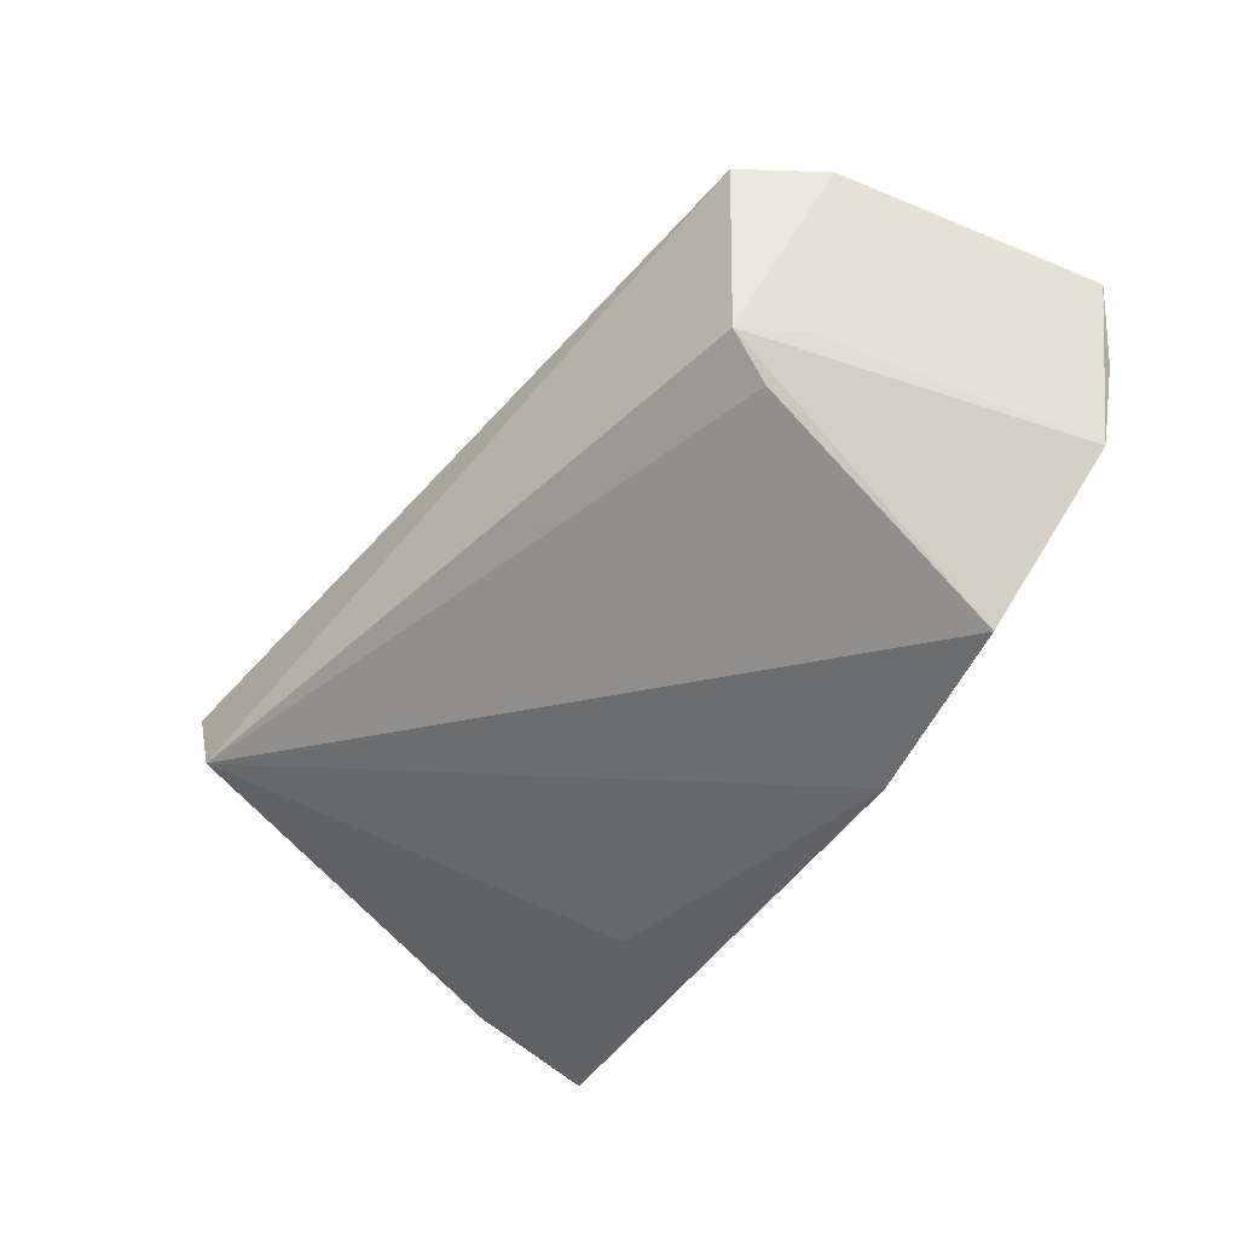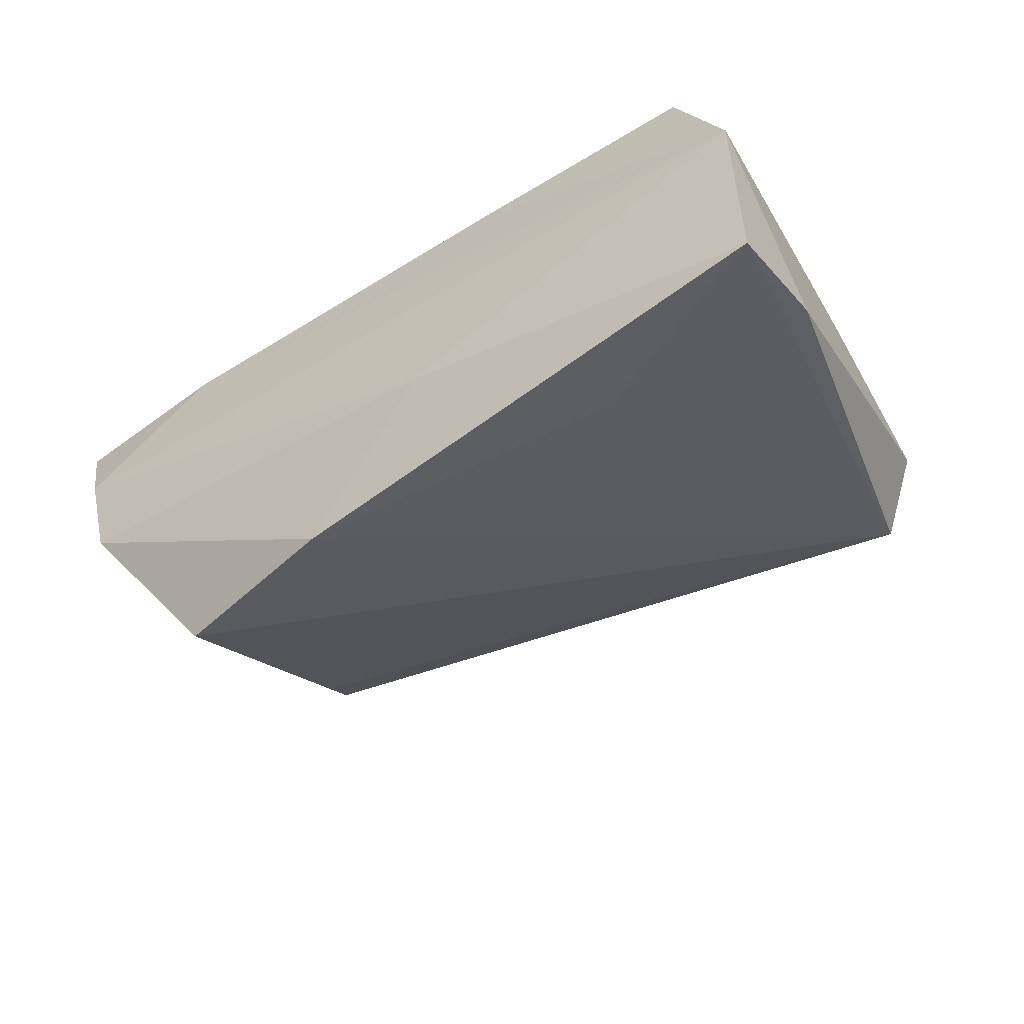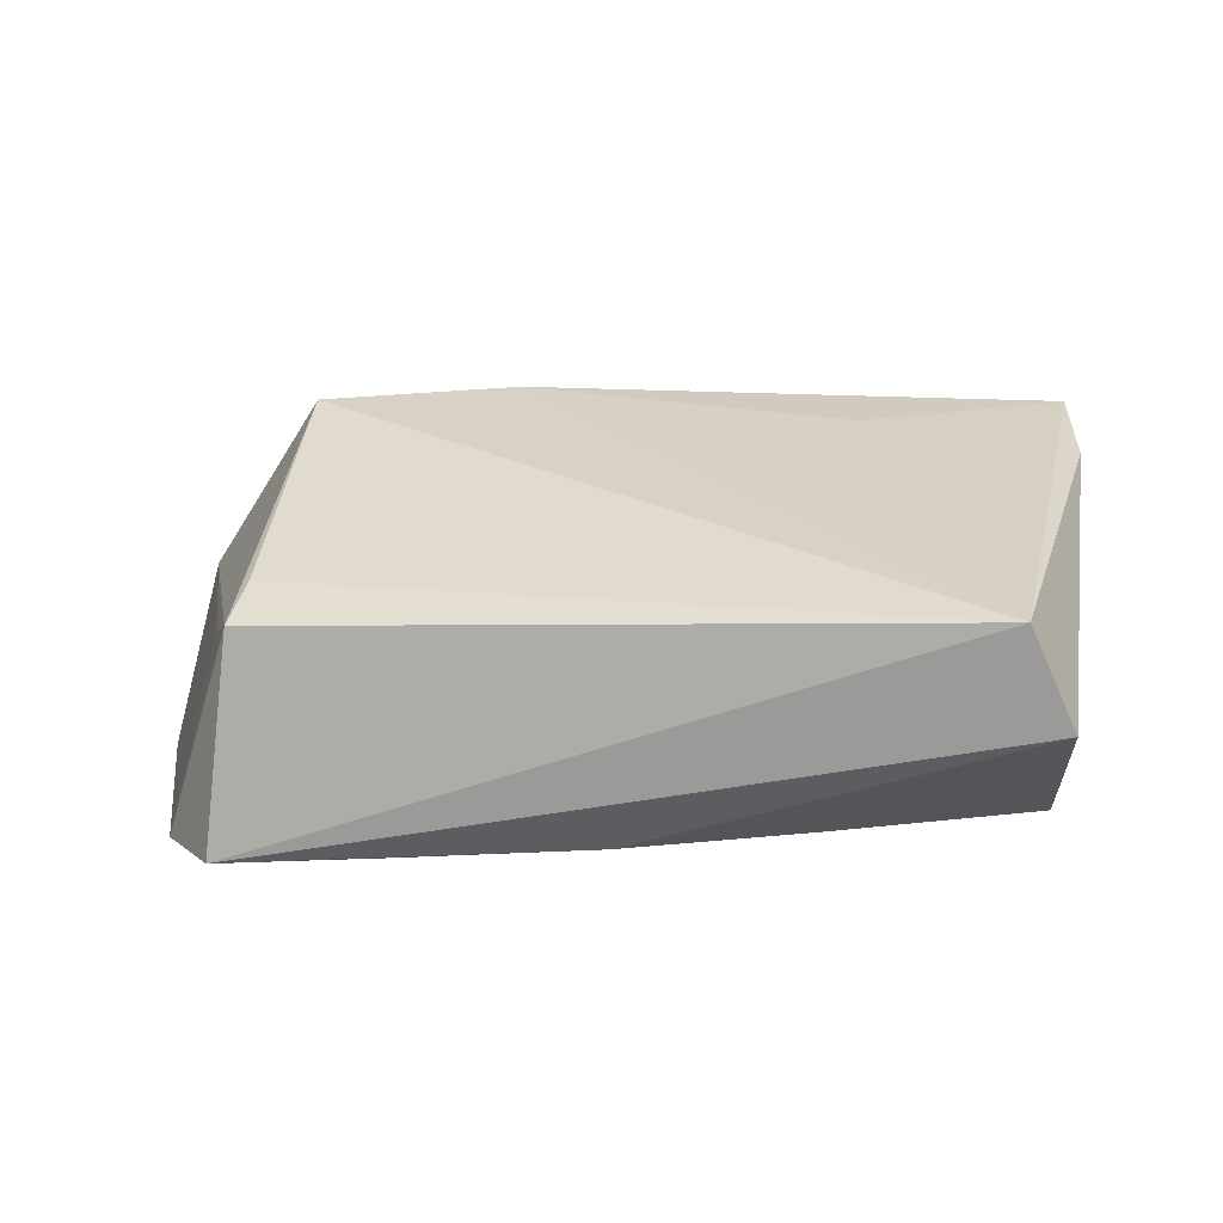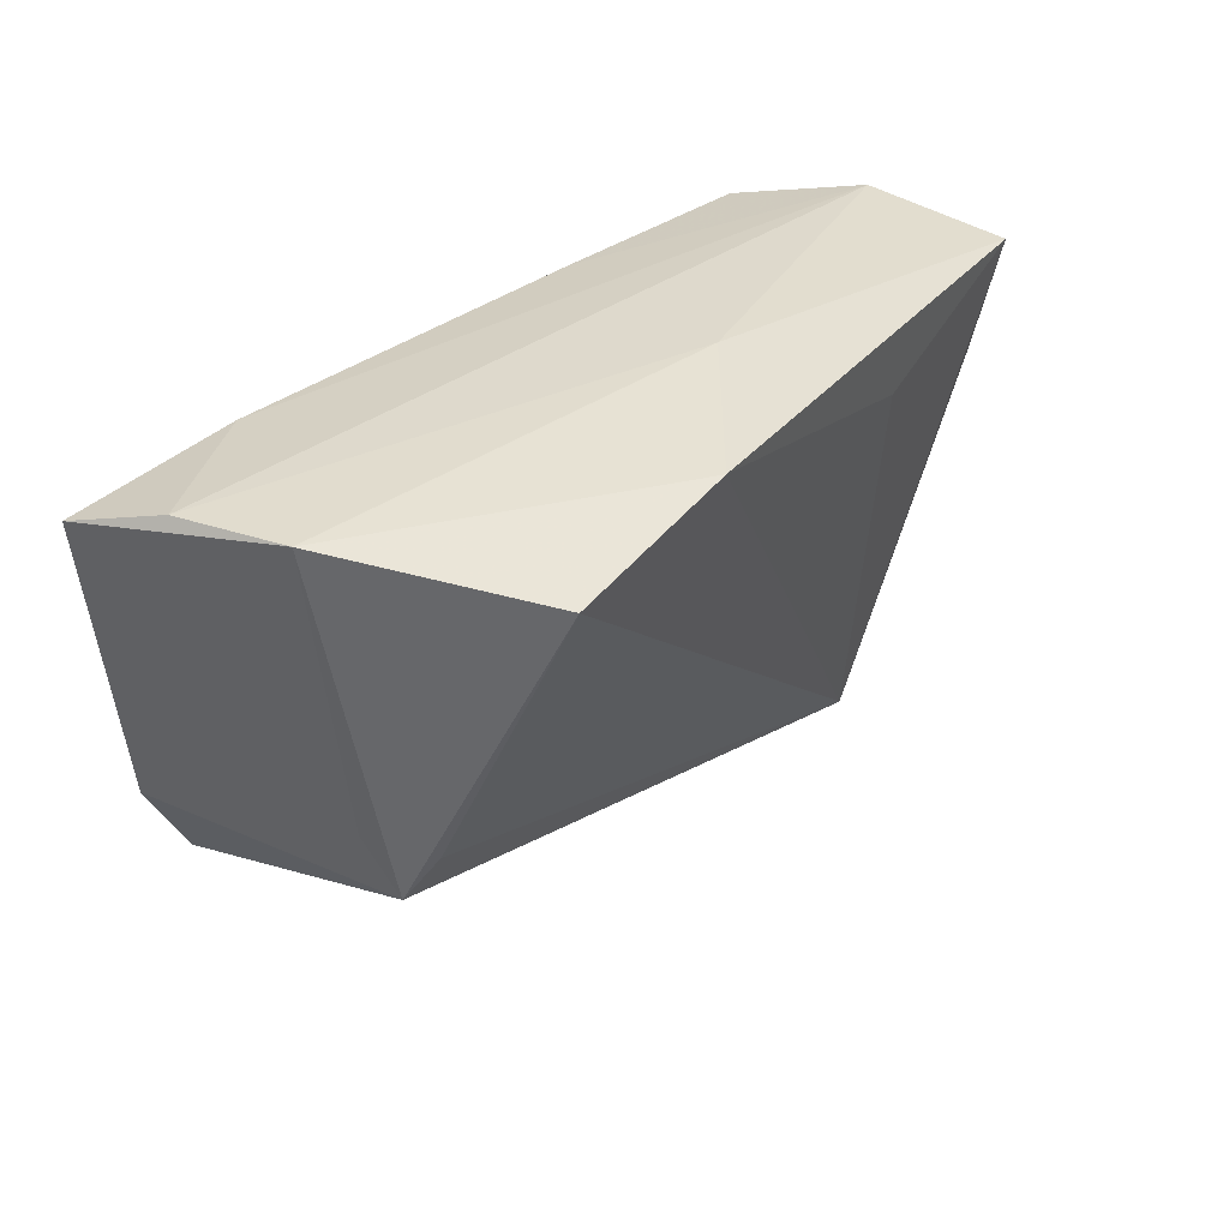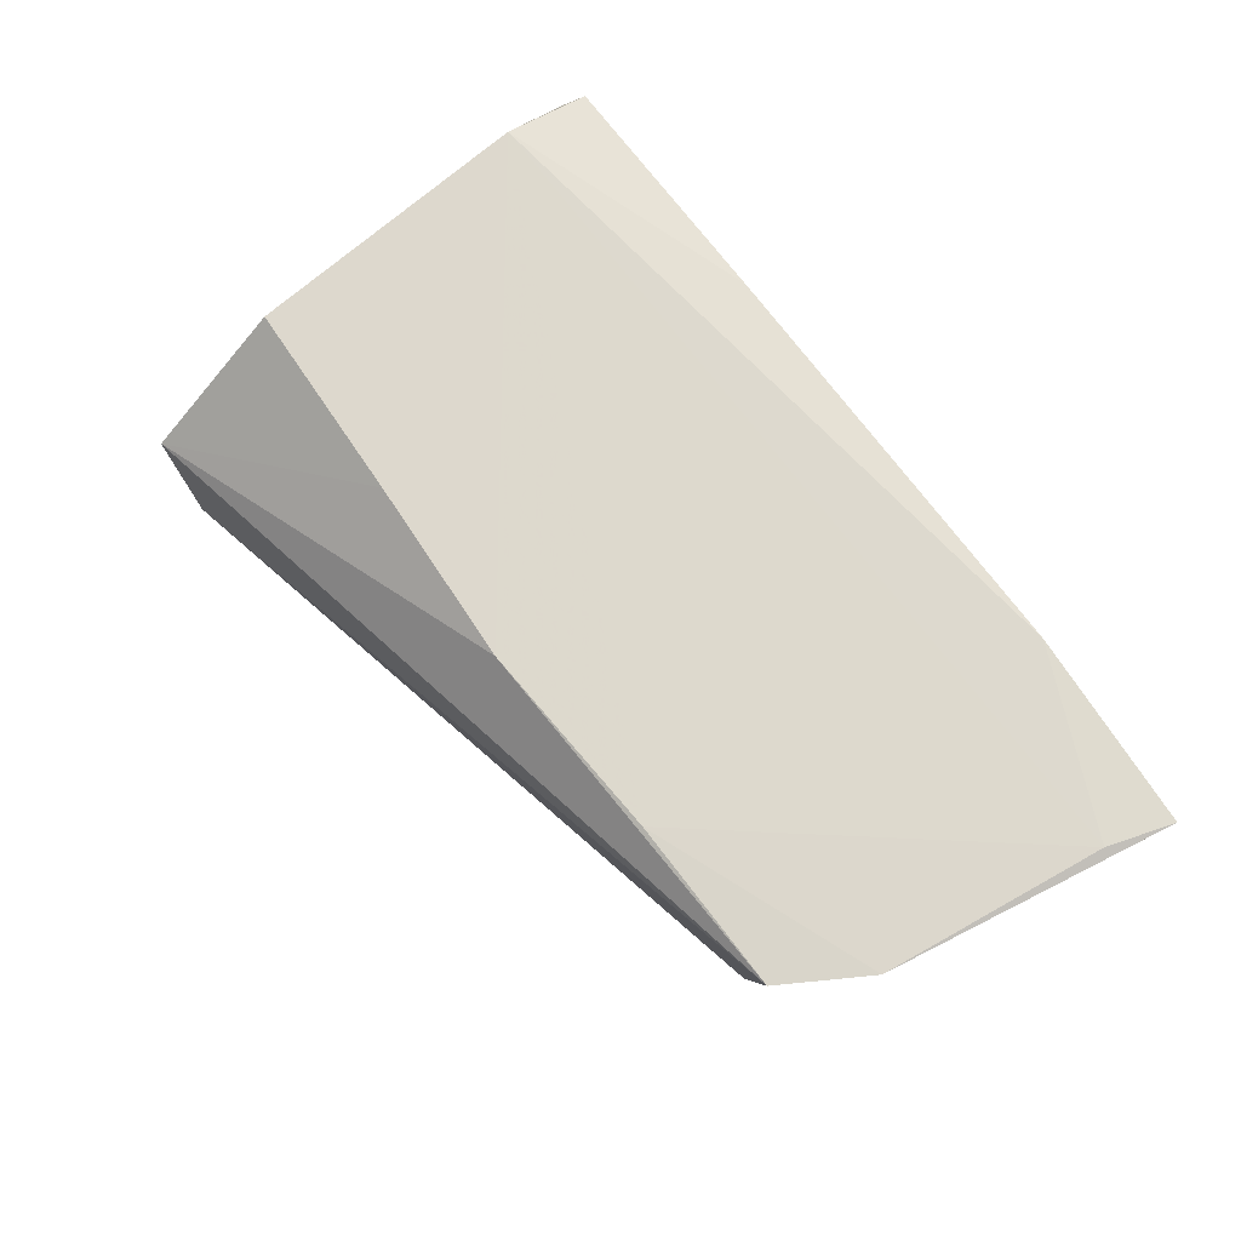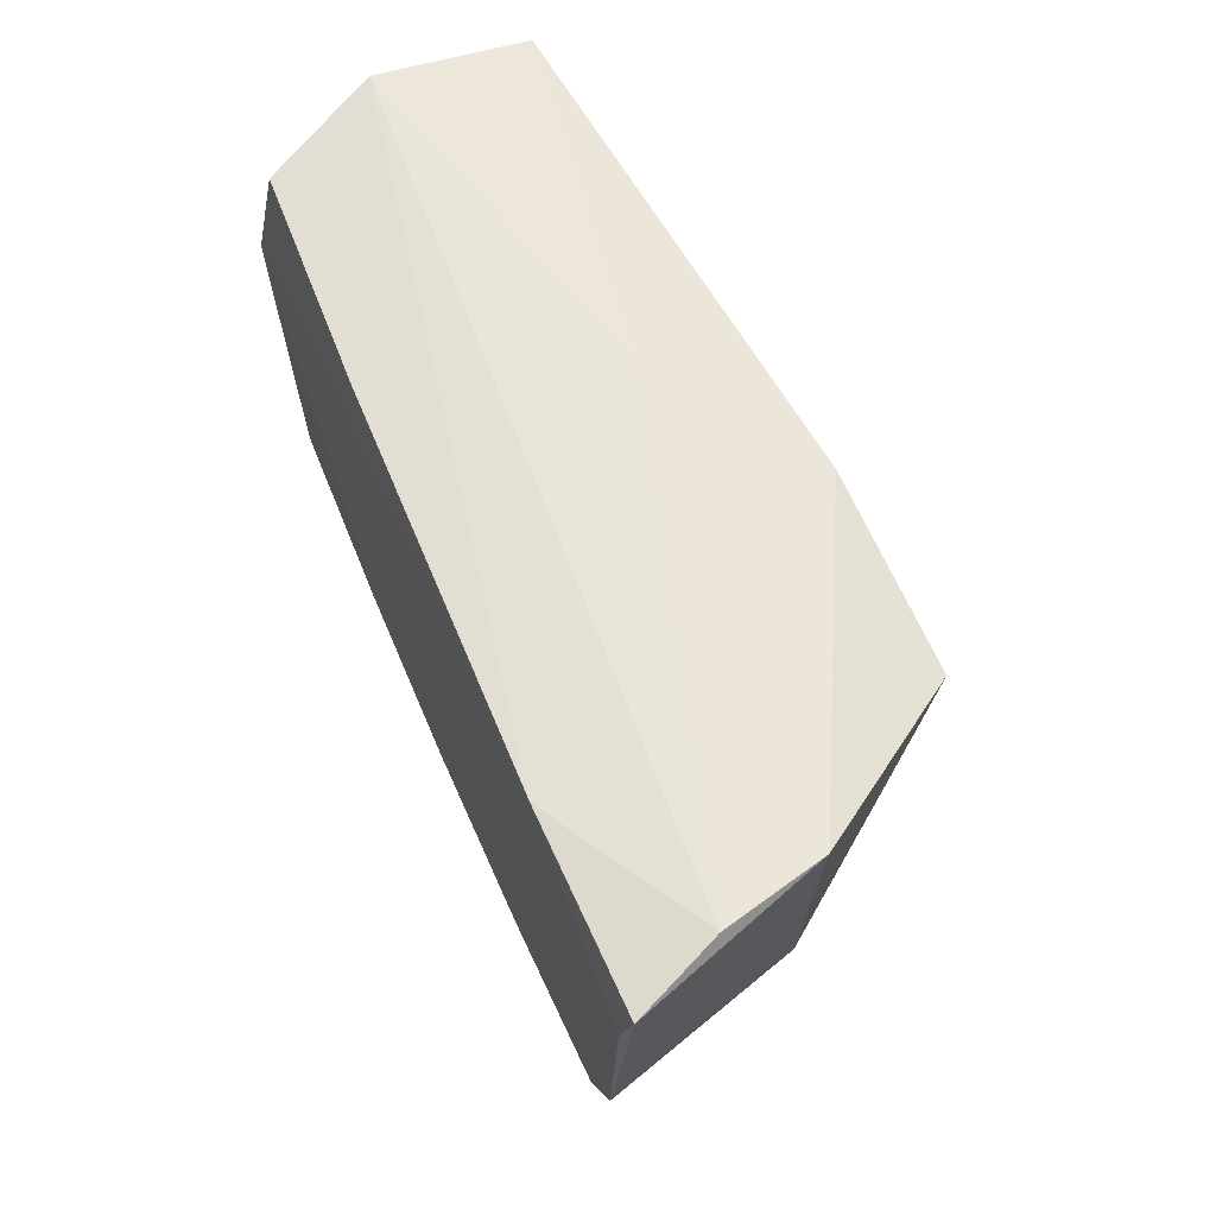
<metadata>
{"format":"obj","ext":"obj","renderer":"f3d","projection":"perspective","resolution":1024,"background":"white","views":[{"elev":-52.7,"azim":57.5,"up":"+Z"},{"elev":-44.4,"azim":-142.4,"up":"+Z"},{"elev":-74.8,"azim":-176.0,"up":"+Y"},{"elev":31.5,"azim":127.7,"up":"+Y"},{"elev":71.7,"azim":54.5,"up":"+Z"},{"elev":59.3,"azim":67.0,"up":"+Y"}]}
</metadata>
<code>
v -0.02683 0.01313 -0.01989
v -0.04366 -0.01885 0.0118
v 0.05743 0.01482 0.01766
v -0.03778 -0.03816 -0.008713
v -0.04214 -0.03848 0.003262
v -0.05273 0.02491 0.0006925
v -0.04204 -0.0222 0.01684
v 0.01296 0.02165 -0.02523
v 0.04205 -0.0135 -0.01218
v -0.05251 0.02291 -0.01863
v 0.05554 0.02491 0.007068
v 0.03693 0.01775 -0.02602
v -0.04487 0.02274 0.01537
v 0.05459 -0.01125 0.01726
v 0.02173 0.02353 -0.01397
v 0.0597 0.02265 0.01715
v 0.00495 -0.02379 0.01741
v 0.04679 -0.01088 -0.005752
v -0.005579 0.02474 -0.01084
v -0.04501 0.01229 0.01766
v 0.04428 -0.01901 -0.008769
v -0.05156 0.007878 -0.01532
v 0.03651 0.0237 0.01766
v -0.01758 -0.02293 0.01733
v -0.01468 0.02311 0.01662
v 0.02856 -0.0219 0.01747
v 0.04883 -0.02121 0.01699
v 0.05222 0.02438 -0.005332
f 6 20 13
f 7 20 6
f 16 28 11
f 18 28 16
f 21 28 18
f 8 10 19
f 19 10 6
f 6 11 19
f 19 11 28
f 22 4 5
f 10 4 22
f 22 5 6
f 6 10 22
f 1 10 8
f 8 4 1
f 1 4 10
f 6 5 2
f 2 7 6
f 5 7 2
f 5 4 27
f 27 4 21
f 23 11 6
f 16 11 23
f 23 3 16
f 20 3 23
f 12 4 8
f 12 28 21
f 8 28 12
f 15 28 8
f 8 19 15
f 15 19 28
f 5 27 17
f 6 13 25
f 25 23 6
f 25 13 20
f 20 23 25
f 21 4 9
f 9 12 21
f 4 12 9
f 24 7 5
f 5 17 24
f 20 7 24
f 24 17 20
f 26 17 27
f 26 3 20
f 20 17 26
f 3 26 14
f 14 26 27
f 16 3 14
f 14 27 21
f 14 18 16
f 21 18 14

</code>
